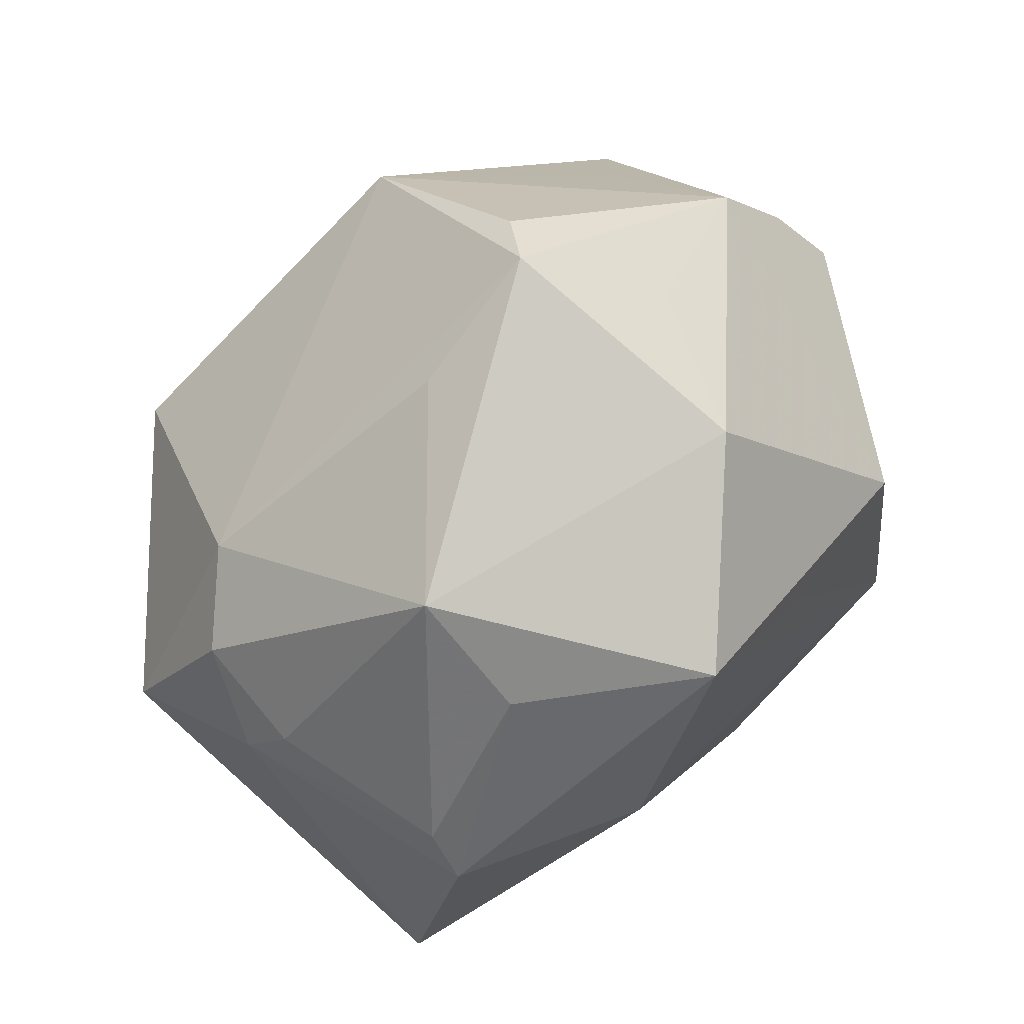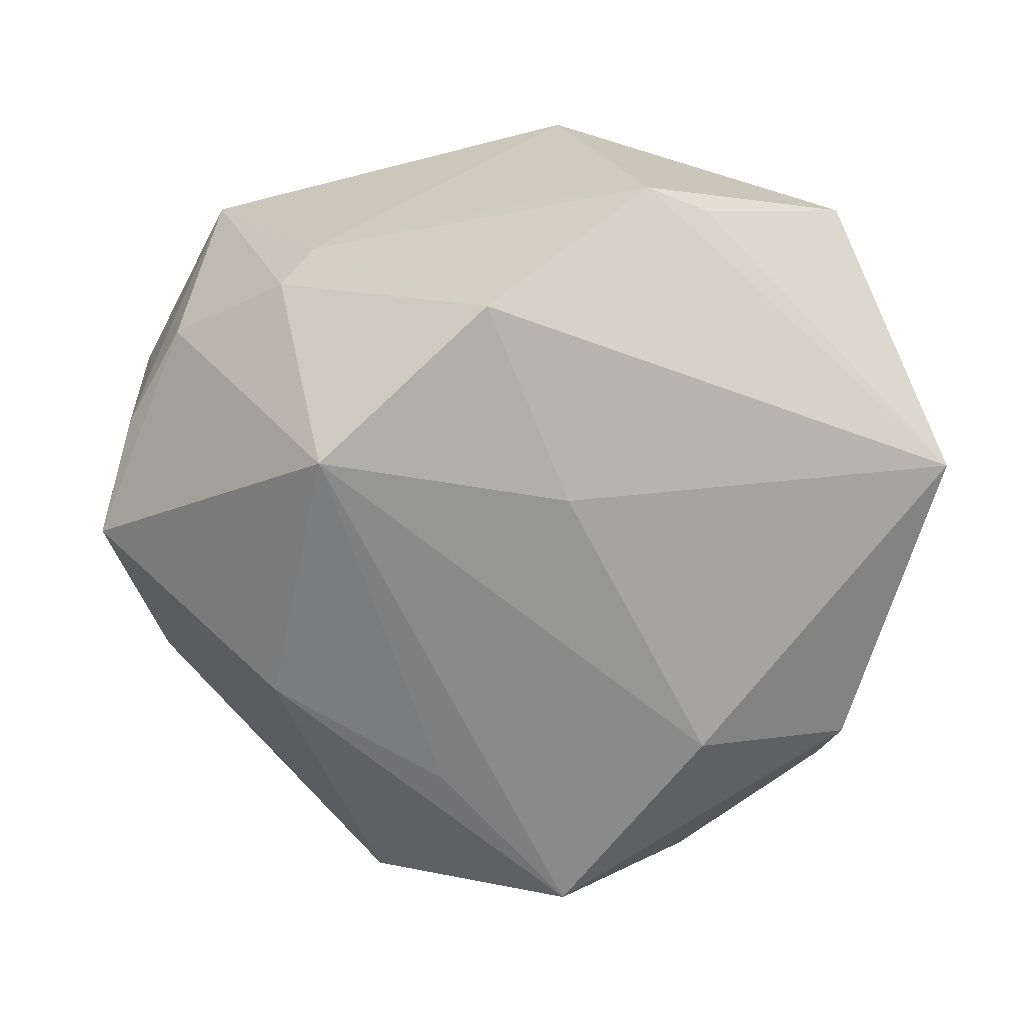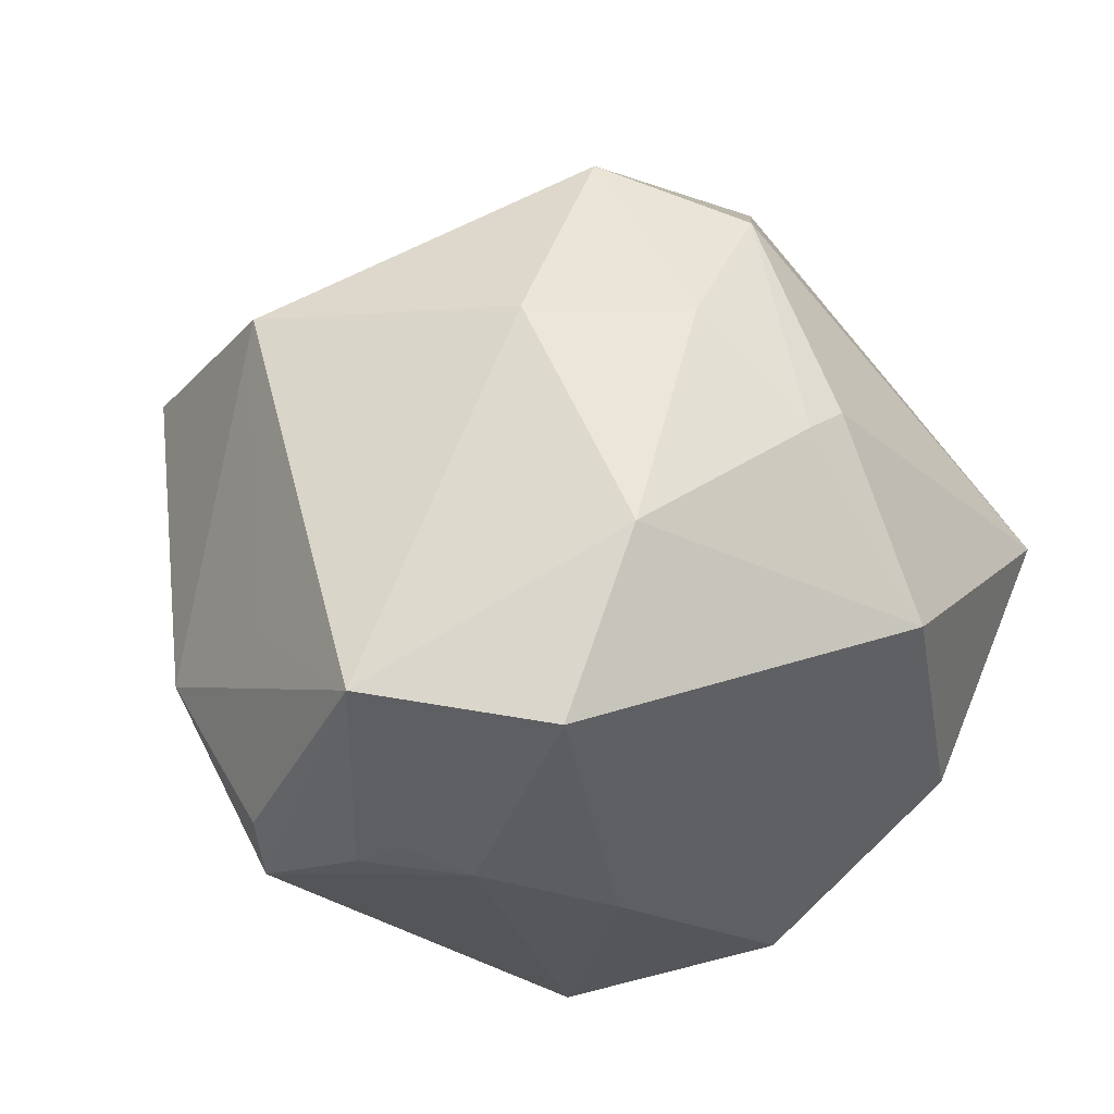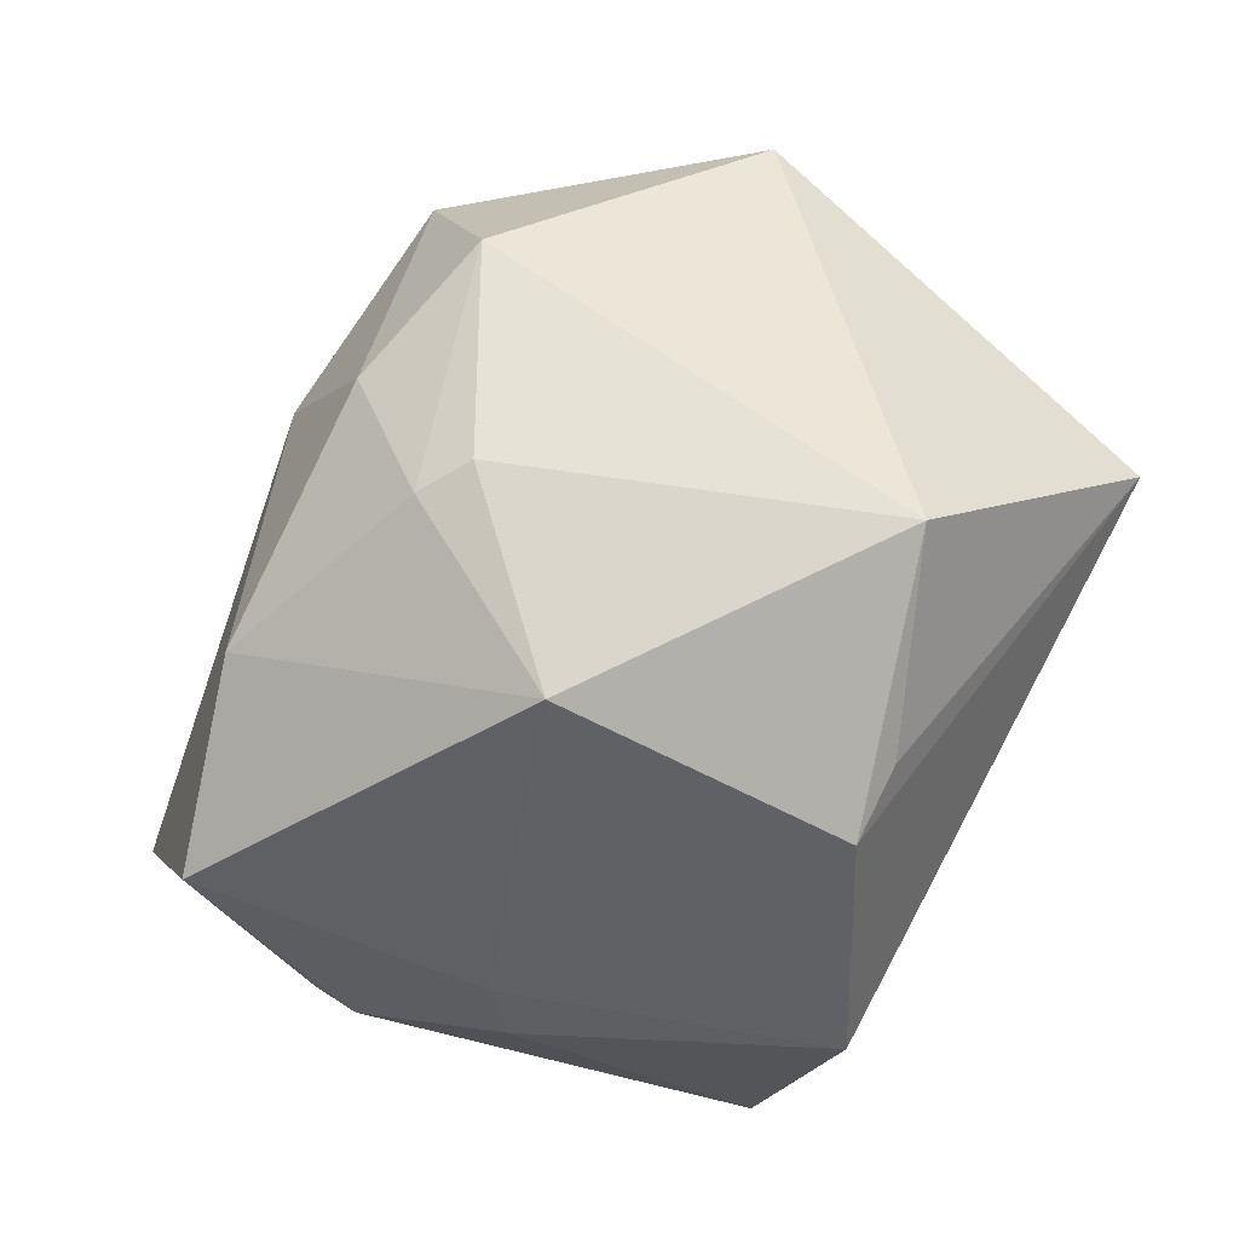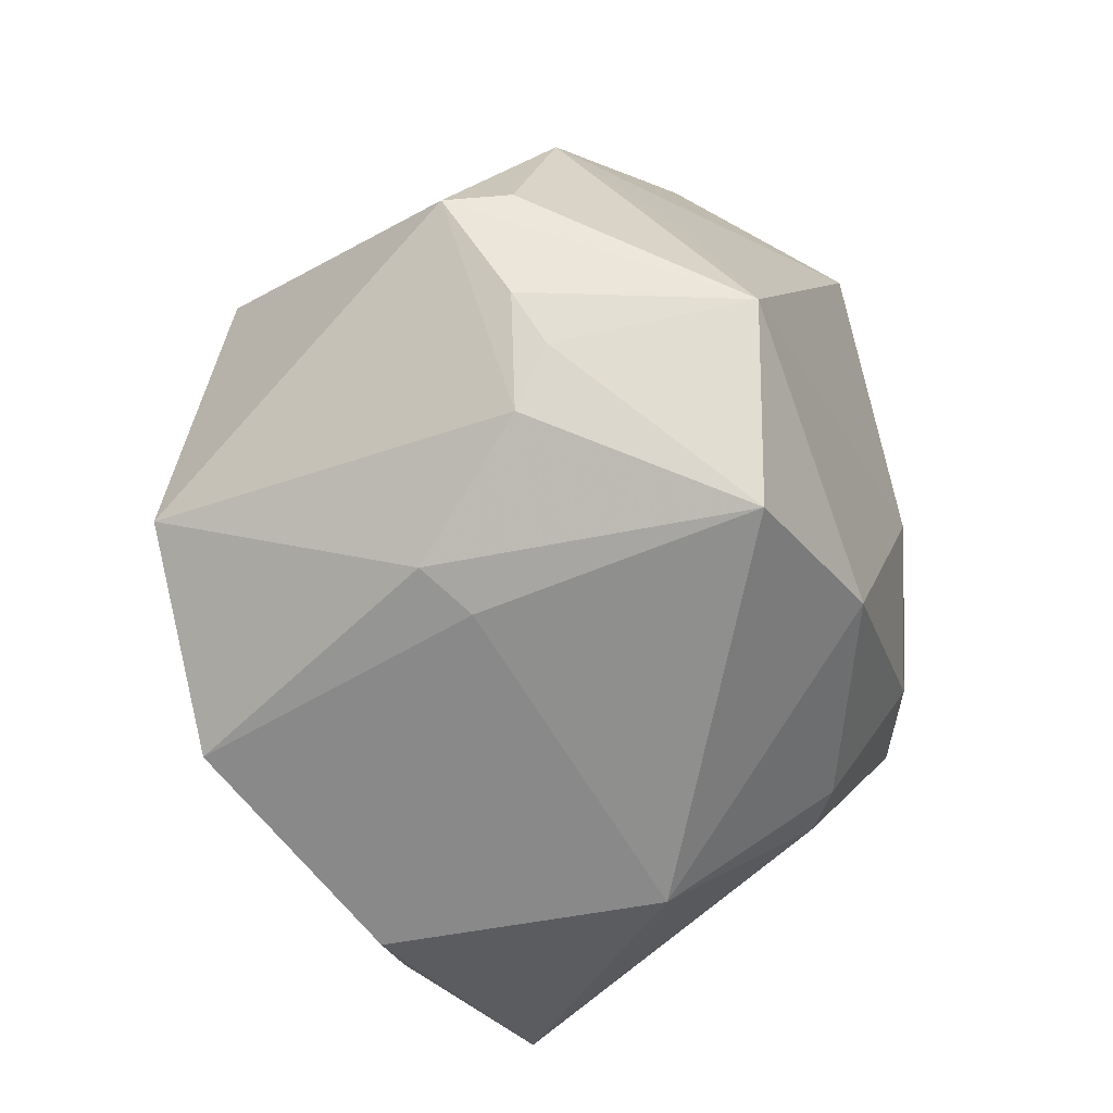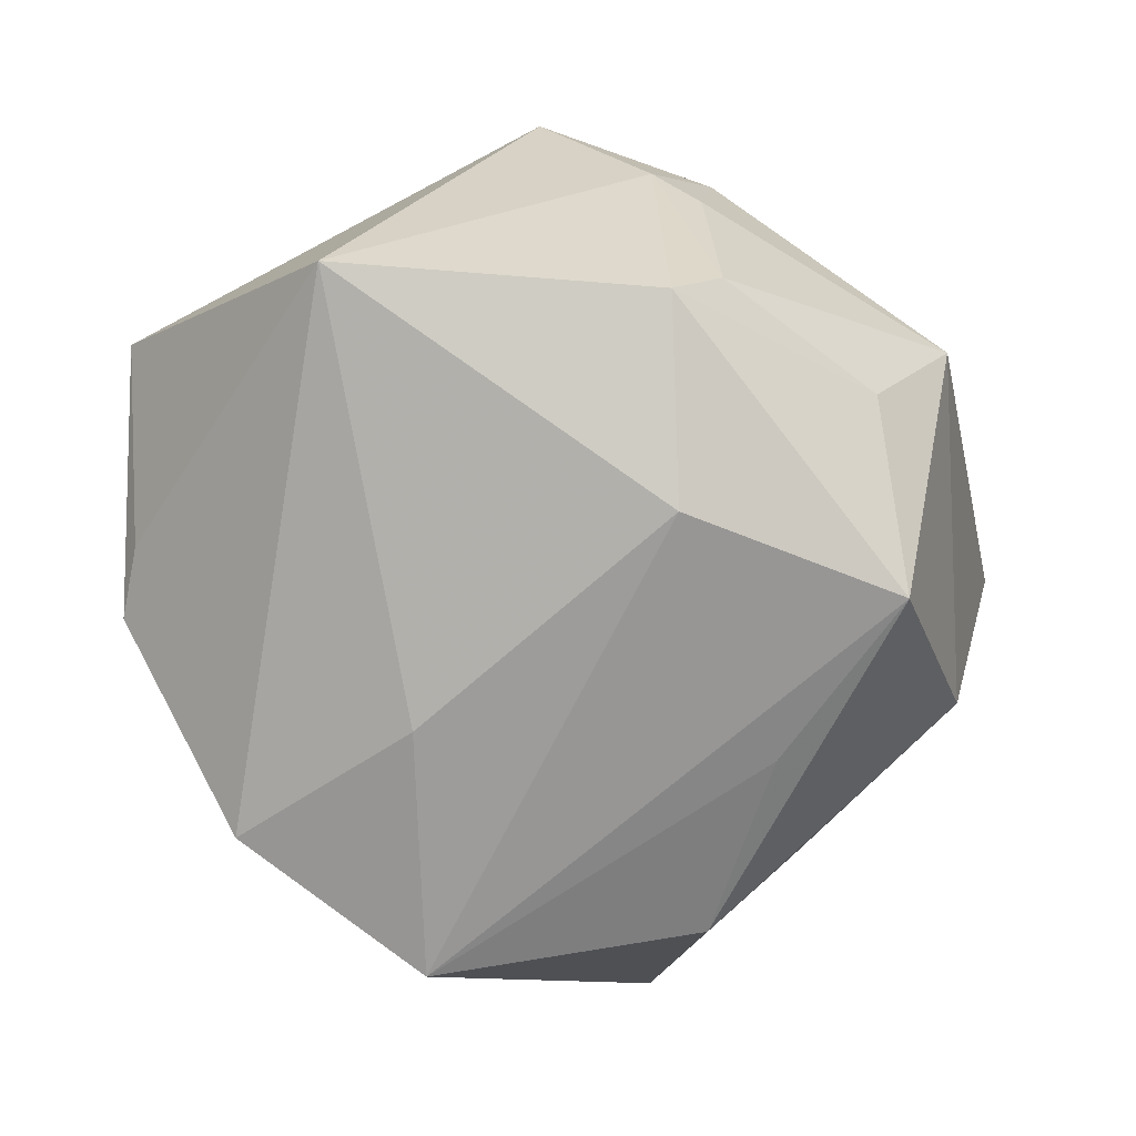
<metadata>
{"format":"obj","ext":"obj","renderer":"f3d","projection":"perspective","resolution":1024,"background":"white","views":[{"elev":78.4,"azim":124.1,"up":"+Y"},{"elev":-70.5,"azim":-4.3,"up":"+Z"},{"elev":37.0,"azim":-52.0,"up":"+Z"},{"elev":-70.1,"azim":43.8,"up":"+Y"},{"elev":-44.8,"azim":-92.7,"up":"+Y"},{"elev":-60.3,"azim":99.9,"up":"+Z"}]}
</metadata>
<code>
v -0.02971 -0.02979 -0.01389
v -0.0001536 0.04392 0.0118
v 0.001687 -0.04586 0.01256
v 0.04101 0.01922 -0.0196
v -0.008343 0.0001619 0.03965
v -0.02243 -0.02566 0.03133
v 0.03941 0.02305 0.005185
v -0.001372 -0.04124 -0.01156
v -0.04904 -0.01004 0.01877
v -0.04612 -0.01436 -0.002074
v -0.04025 -0.03049 0.01915
v 0.02068 0.04671 -0.002224
v -0.005828 -0.03467 -0.03563
v 0.02339 0.03819 -0.01486
v -0.04218 0.009253 0.01253
v 0.01466 0.008022 0.04363
v -0.02267 -0.01747 -0.04148
v -0.01595 0.04887 0.01049
v 0.03583 0.02417 0.0177
v -0.0265 -0.03289 -0.008421
v -0.01385 0.04227 -0.01784
v -0.04299 0.0217 -0.0009974
v 0.04205 0.01811 0.008935
v 0.02578 0.02677 0.02356
v -0.02434 0.03745 -0.003503
v 0.03918 0.02436 -0.01499
v 0.002564 -0.01491 0.03988
v 0.0116 -0.04495 -0.01678
v 0.002451 -0.02984 0.03085
v 0.03569 -0.04033 0.0001363
v 0.02285 0.0167 -0.03247
v 0.04359 0.005923 0.02495
v -0.02038 0.02803 0.03306
v -0.04262 -0.02062 -0.004979
v 0.01948 -0.01005 0.04057
v 0.008399 0.03808 -0.03144
v -0.04796 -0.008986 -0.005672
v -0.04994 0.002696 -0.01297
v -0.01987 0.04454 0.01448
v 0.008596 -0.02991 0.02944
v 0.01877 -0.04216 -0.01438
v -0.05035 0.003546 -0.005694
v -0.006922 0.02228 -0.03424
v 0.004664 -0.01361 -0.0368
v 0.04947 -0.01499 -0.01851
v -0.02667 0.01208 -0.03522
f 32 30 45
f 16 32 24
f 33 39 22
f 9 5 33
f 33 5 16
f 16 24 33
f 14 36 12
f 4 36 14
f 17 36 31
f 31 4 45
f 31 36 4
f 35 32 16
f 30 32 35
f 45 28 13
f 45 30 41
f 41 28 45
f 30 28 41
f 11 9 10
f 9 37 10
f 10 34 11
f 37 34 10
f 42 9 22
f 39 33 18
f 18 33 24
f 22 39 18
f 18 25 22
f 22 9 15
f 15 33 22
f 9 33 15
f 12 7 26
f 26 14 12
f 4 14 26
f 23 32 45
f 45 4 23
f 4 26 23
f 23 26 7
f 43 36 17
f 17 46 43
f 43 46 36
f 21 46 22
f 22 25 21
f 25 18 21
f 36 46 21
f 21 18 12
f 12 36 21
f 16 5 27
f 27 35 16
f 29 35 27
f 30 35 40
f 40 35 29
f 20 13 28
f 17 31 44
f 44 13 17
f 44 31 45
f 45 13 44
f 3 28 30
f 30 40 3
f 3 40 29
f 11 20 3
f 38 37 9
f 9 42 38
f 17 34 38
f 38 34 37
f 38 46 17
f 22 46 38
f 38 42 22
f 2 24 12
f 12 18 2
f 2 18 24
f 19 23 7
f 12 24 19
f 19 7 12
f 19 24 32
f 32 23 19
f 29 27 6
f 11 3 6
f 6 3 29
f 6 9 11
f 6 27 5
f 6 5 9
f 1 34 17
f 17 13 1
f 13 20 1
f 11 34 1
f 1 20 11
f 8 20 28
f 28 3 8
f 8 3 20

</code>
